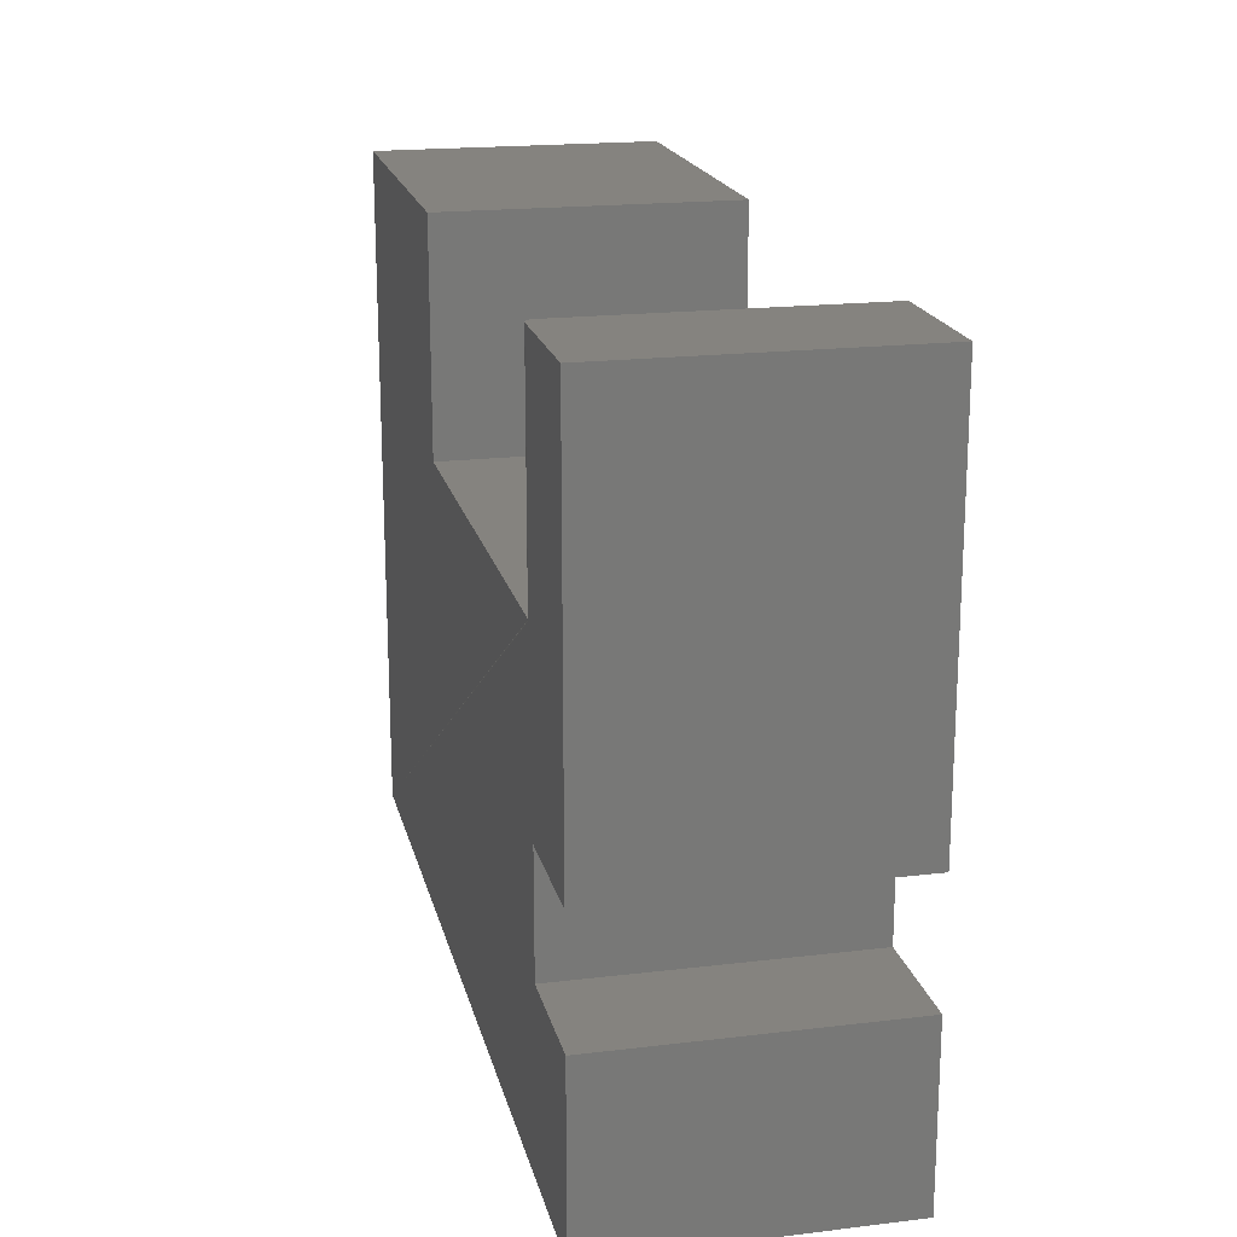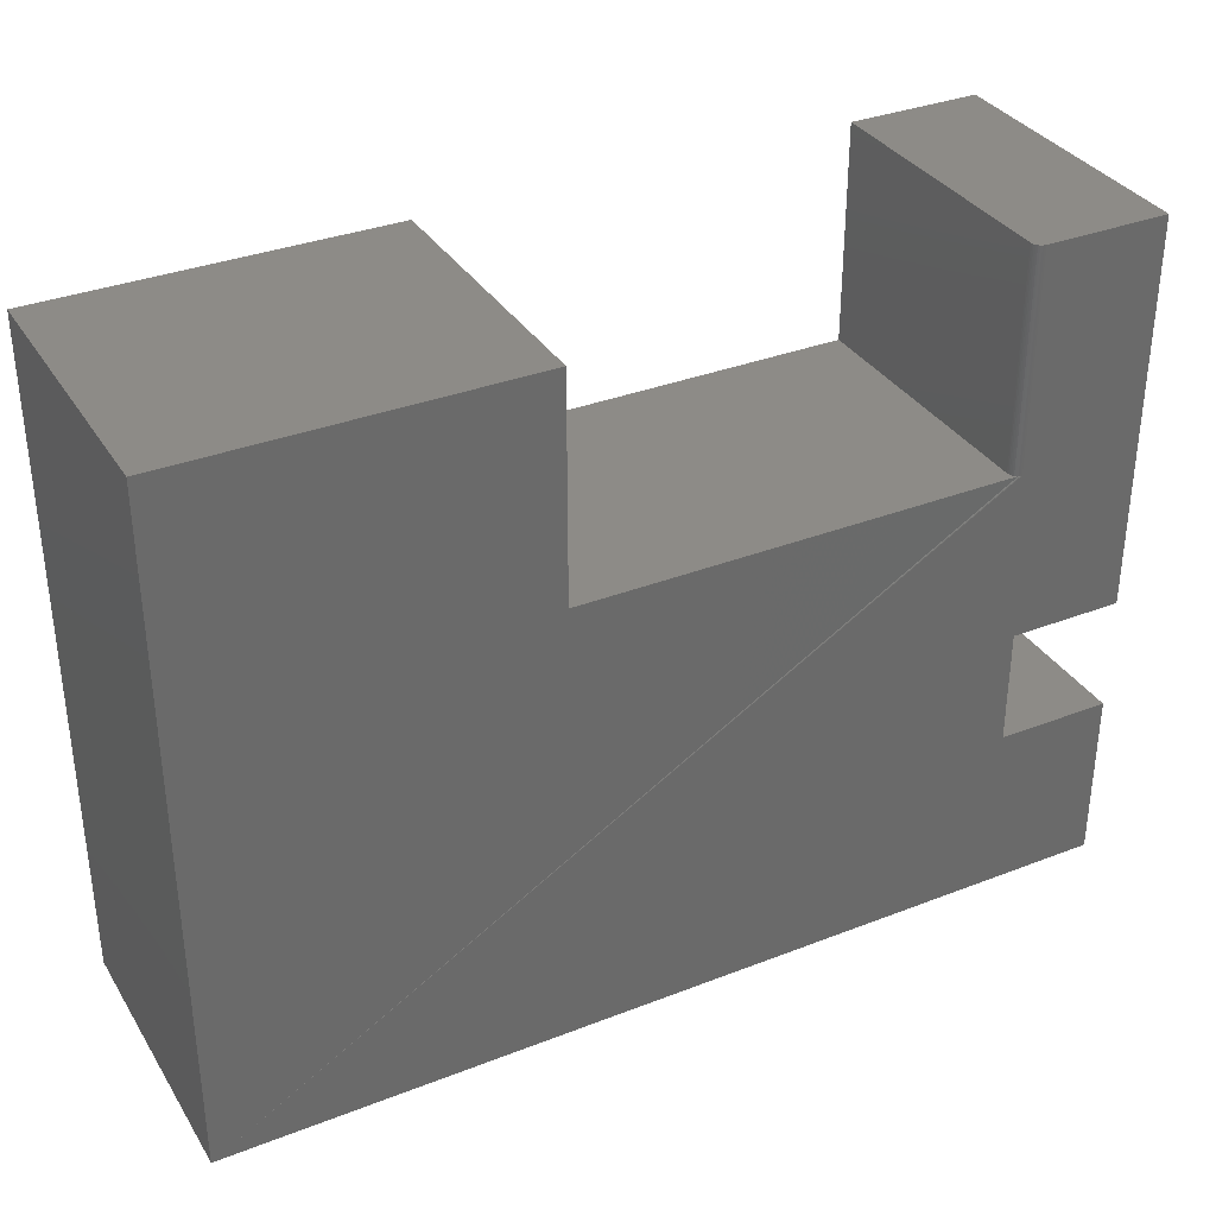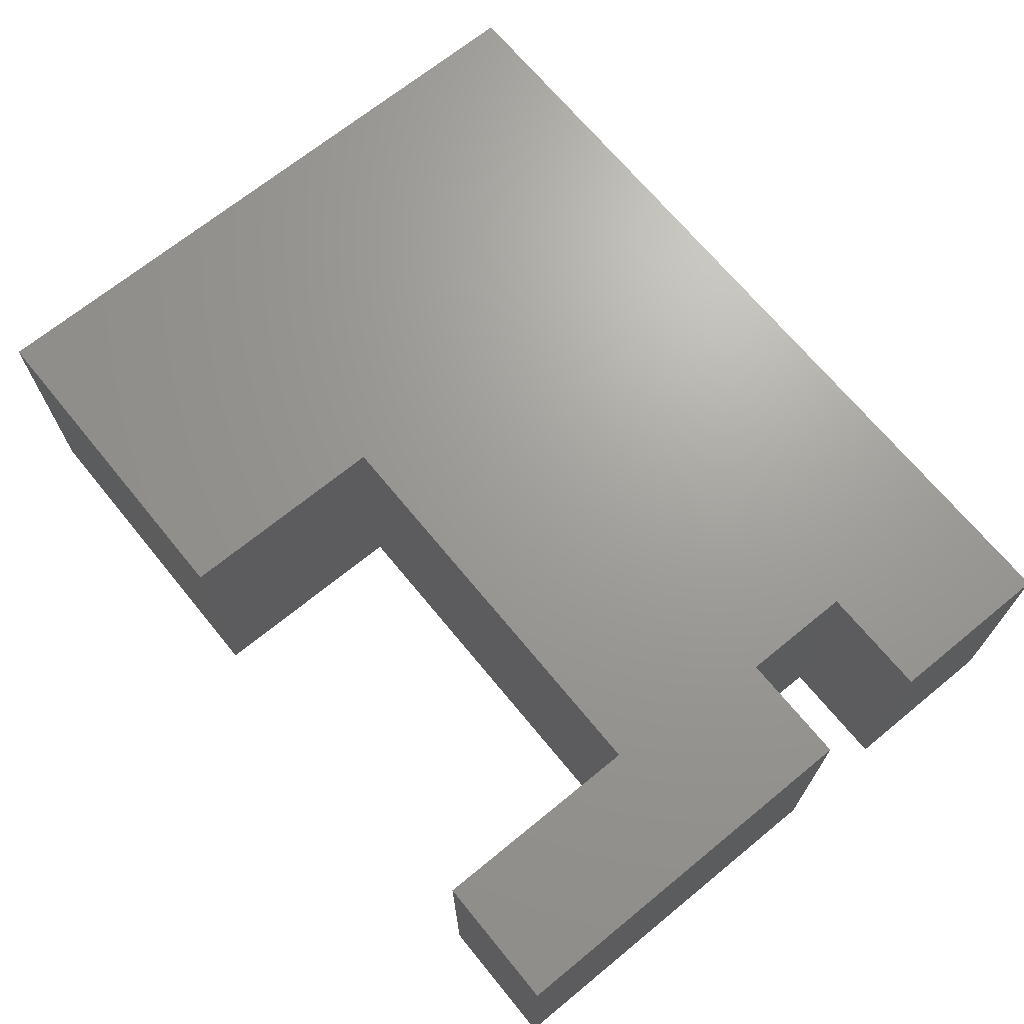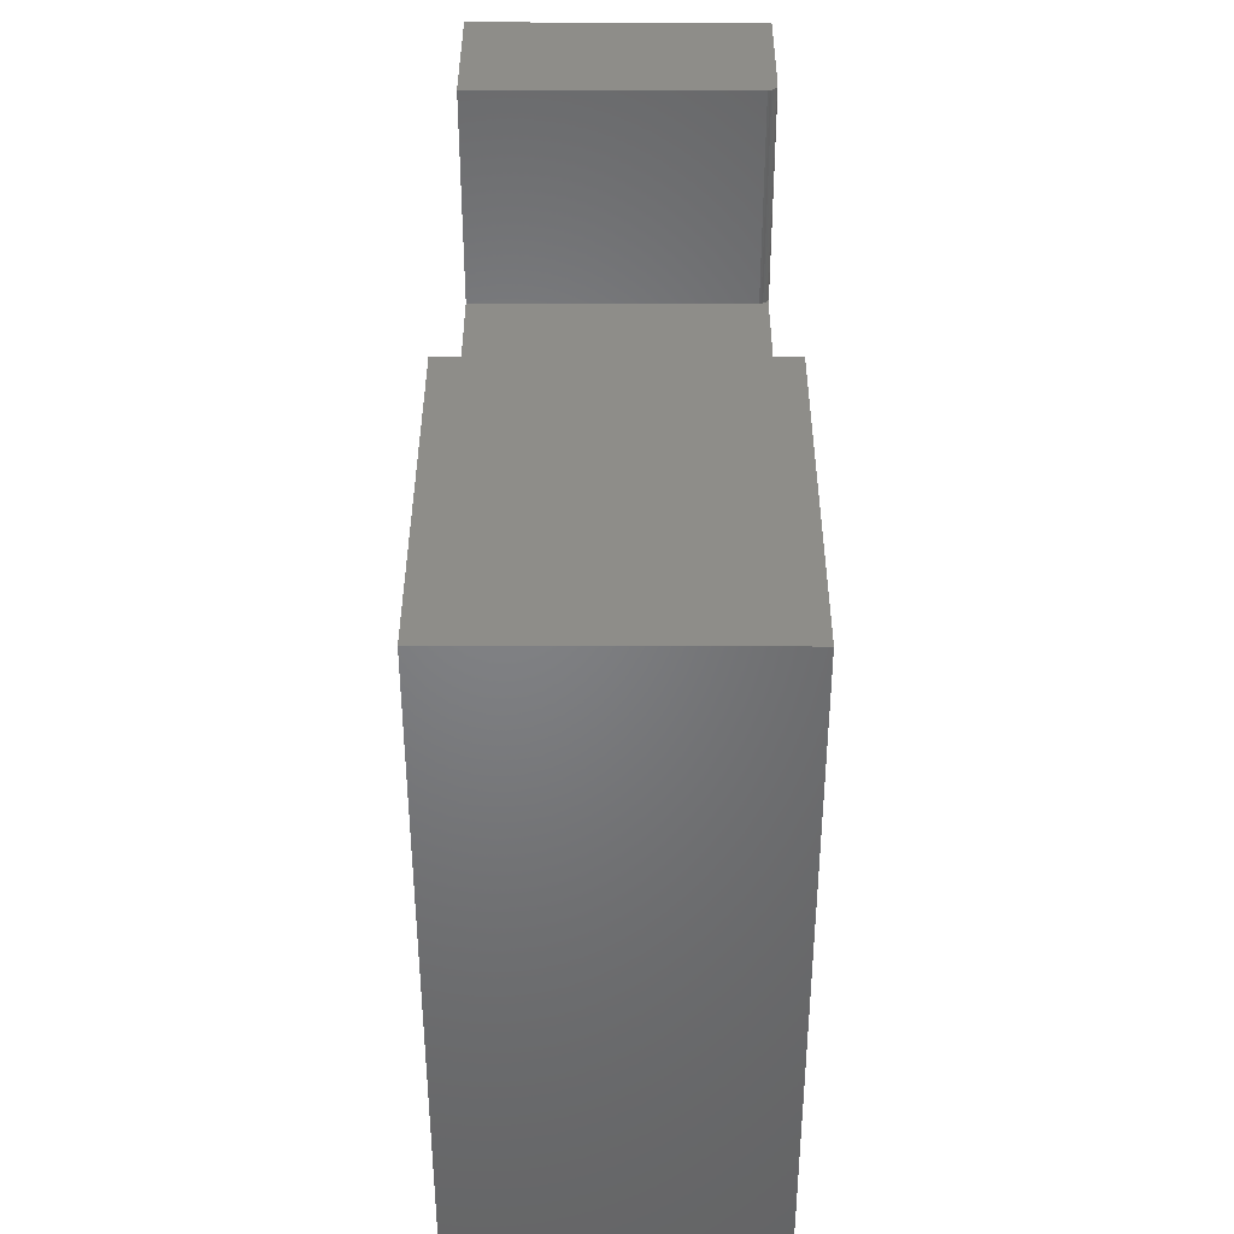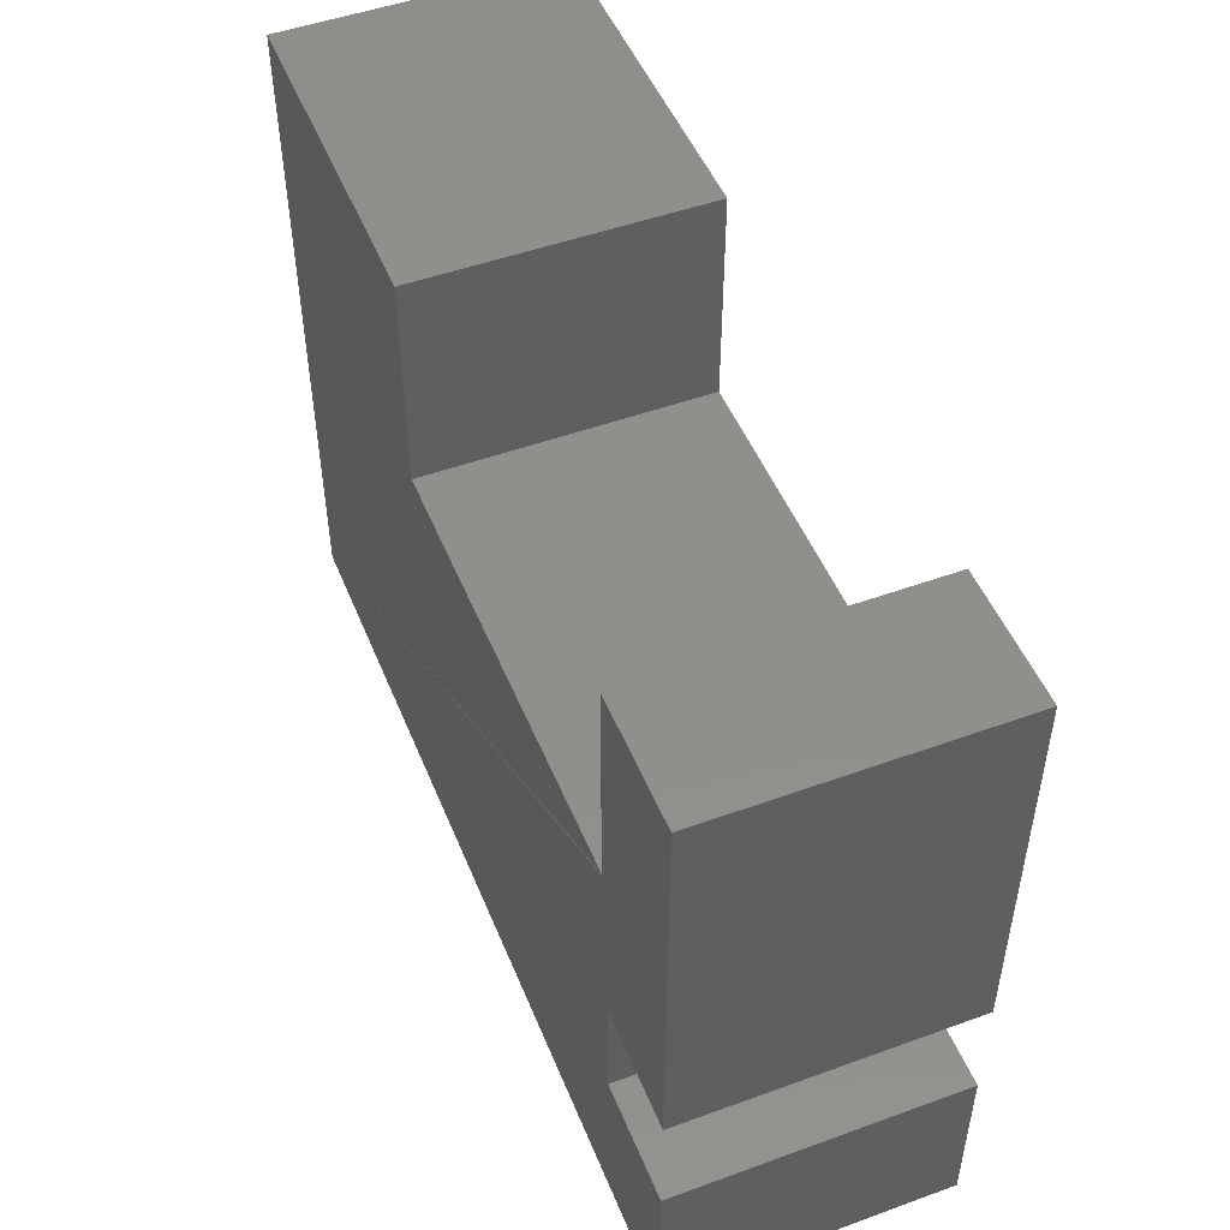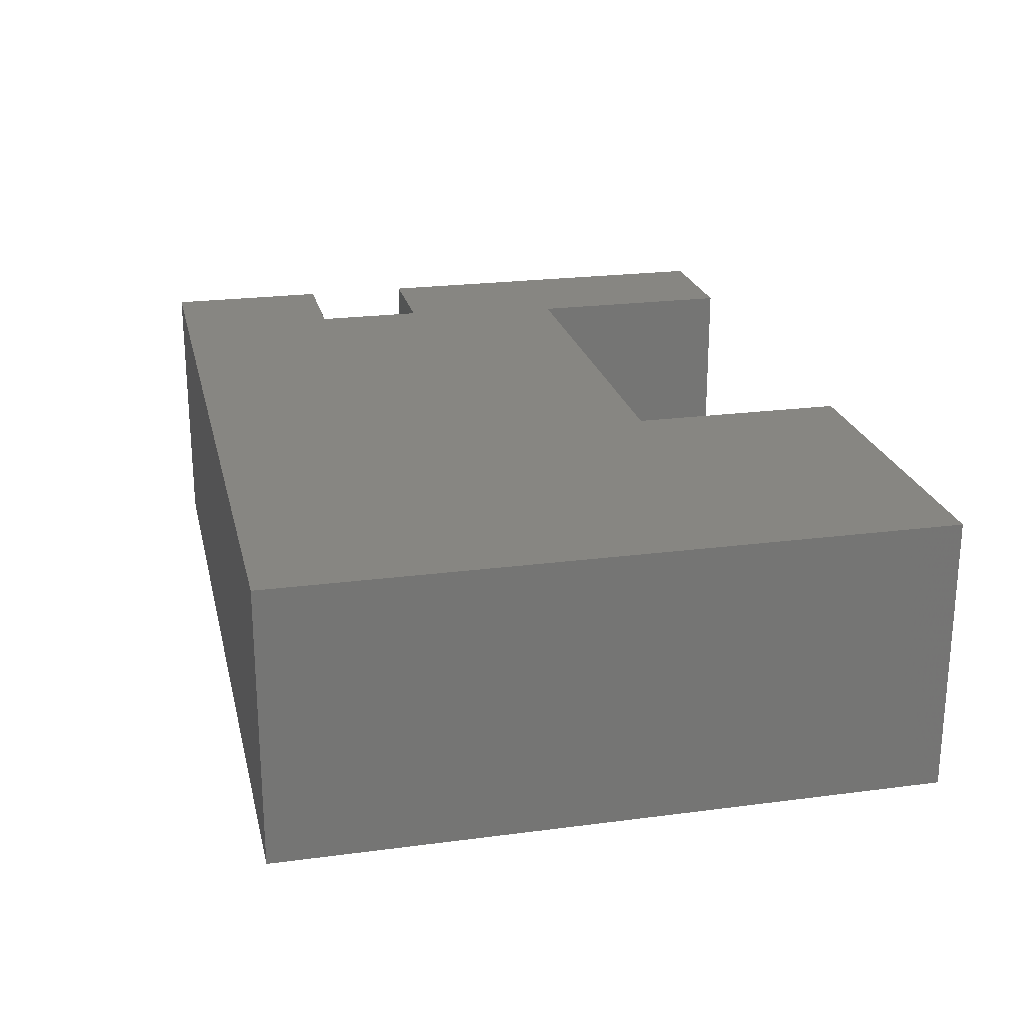
<metadata>
{"format":"stl","ext":"stl","renderer":"f3d","projection":"perspective","resolution":1024,"background":"white","views":[{"elev":19.0,"azim":77.2,"up":"+Z"},{"elev":34.2,"azim":-27.7,"up":"+Z"},{"elev":68.8,"azim":50.7,"up":"+Y"},{"elev":38.7,"azim":-89.9,"up":"+Z"},{"elev":49.7,"azim":68.2,"up":"+Z"},{"elev":22.8,"azim":-102.7,"up":"+Y"}]}
</metadata>
<code>
# stl→obj: 40 verts, 76 faces
v -0.4658 3.155e-17 0.3789
v -0.4658 3.155e-17 0.5605
v -0.4658 -0.2344 0.3789
v -0.4658 -0.2344 0.5605
v -0.75 -0.2344 0
v 0 -0.2344 -4.592e-17
v 8.701e-18 -0.2344 0.1421
v -0.09474 -0.2344 0.1421
v -0.09474 -0.2344 0.2368
v -0.1027 -0.2344 0.3789
v -0.1042 -0.2342 0.3789
v -0.1057 -0.2338 0.3789
v -0.75 -0.2344 0.5605
v 3.432e-17 -0.2344 0.5605
v -0.1027 -0.2344 0.5605
v 1.45e-17 -0.2344 0.2368
v -0.1105 7.1e-17 0.5605
v -0.1105 7.1e-17 0.3789
v -0.1105 -0.2266 0.5605
v -0.1105 -0.2266 0.3789
v -0.1071 -0.2331 0.5605
v -0.1092 -0.2309 0.5605
v -0.1082 -0.2321 0.5605
v 3.432e-17 8.327e-17 0.5605
v -0.1057 -0.2338 0.5605
v -0.1042 -0.2342 0.5605
v -0.1104 -0.2281 0.5605
v -0.1099 -0.2296 0.5605
v -0.1071 -0.2331 0.3789
v -0.1082 -0.2321 0.3789
v -0.1092 -0.2309 0.3789
v -0.1099 -0.2296 0.3789
v -0.1104 -0.2281 0.3789
v -0.75 0 0
v 0 8.327e-17 -4.592e-17
v -0.75 3.811e-33 0.5605
v -0.09474 7.275e-17 0.2368
v -0.09474 7.275e-17 0.1421
v 8.701e-18 8.327e-17 0.1421
v 1.45e-17 8.327e-17 0.2368
f 1 2 3
f 3 2 4
f 5 6 7
f 5 7 8
f 5 8 9
f 5 9 10
f 5 10 11
f 5 11 12
f 5 12 3
f 5 3 4
f 5 4 13
f 14 15 16
f 16 15 10
f 16 10 9
f 17 18 19
f 19 18 20
f 21 22 23
f 15 14 24
f 17 22 21
f 17 21 25
f 17 25 26
f 17 26 15
f 17 15 24
f 22 17 19
f 22 19 27
f 22 27 28
f 20 18 1
f 3 12 29
f 3 29 30
f 3 30 31
f 3 31 32
f 3 32 33
f 3 33 20
f 3 20 1
f 5 34 6
f 6 34 35
f 19 20 27
f 27 20 33
f 27 33 28
f 28 33 32
f 28 32 22
f 22 32 31
f 22 31 23
f 23 31 30
f 23 30 21
f 21 30 29
f 21 29 25
f 25 29 12
f 25 12 26
f 26 12 11
f 26 11 15
f 15 11 10
f 34 36 2
f 34 2 1
f 34 1 18
f 34 18 37
f 34 37 38
f 34 38 39
f 34 39 35
f 37 18 40
f 40 18 17
f 40 17 24
f 13 36 5
f 5 36 34
f 4 2 13
f 13 2 36
f 16 40 14
f 14 40 24
f 37 40 9
f 9 40 16
f 38 37 8
f 8 37 9
f 39 38 7
f 7 38 8
f 6 35 7
f 7 35 39

</code>
